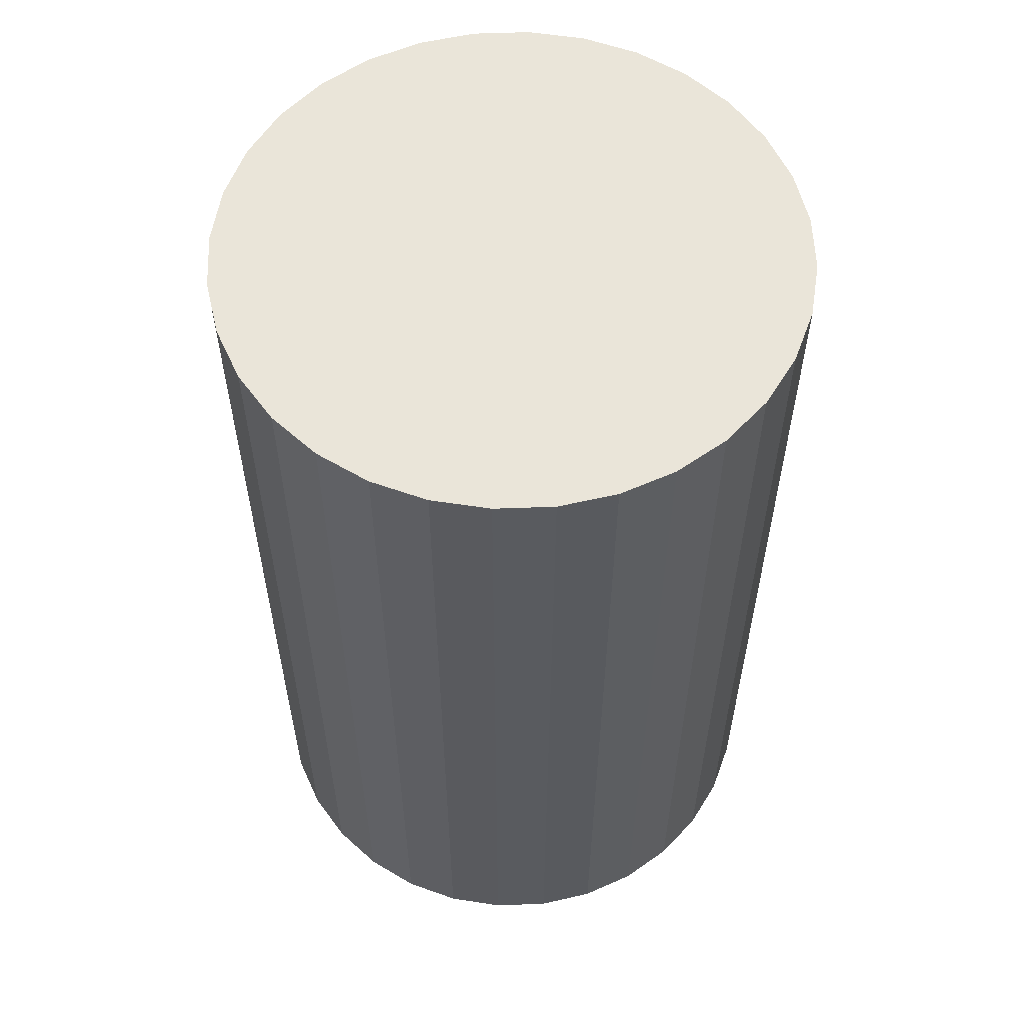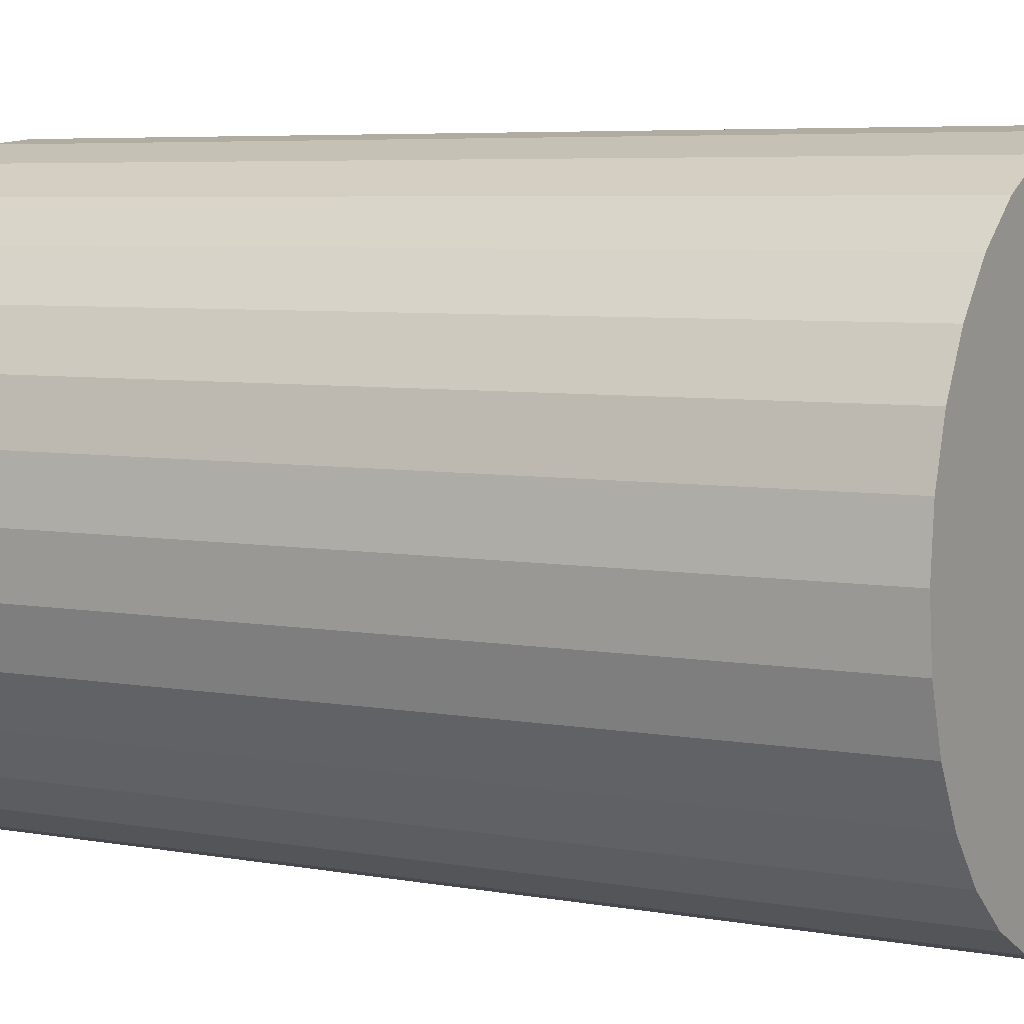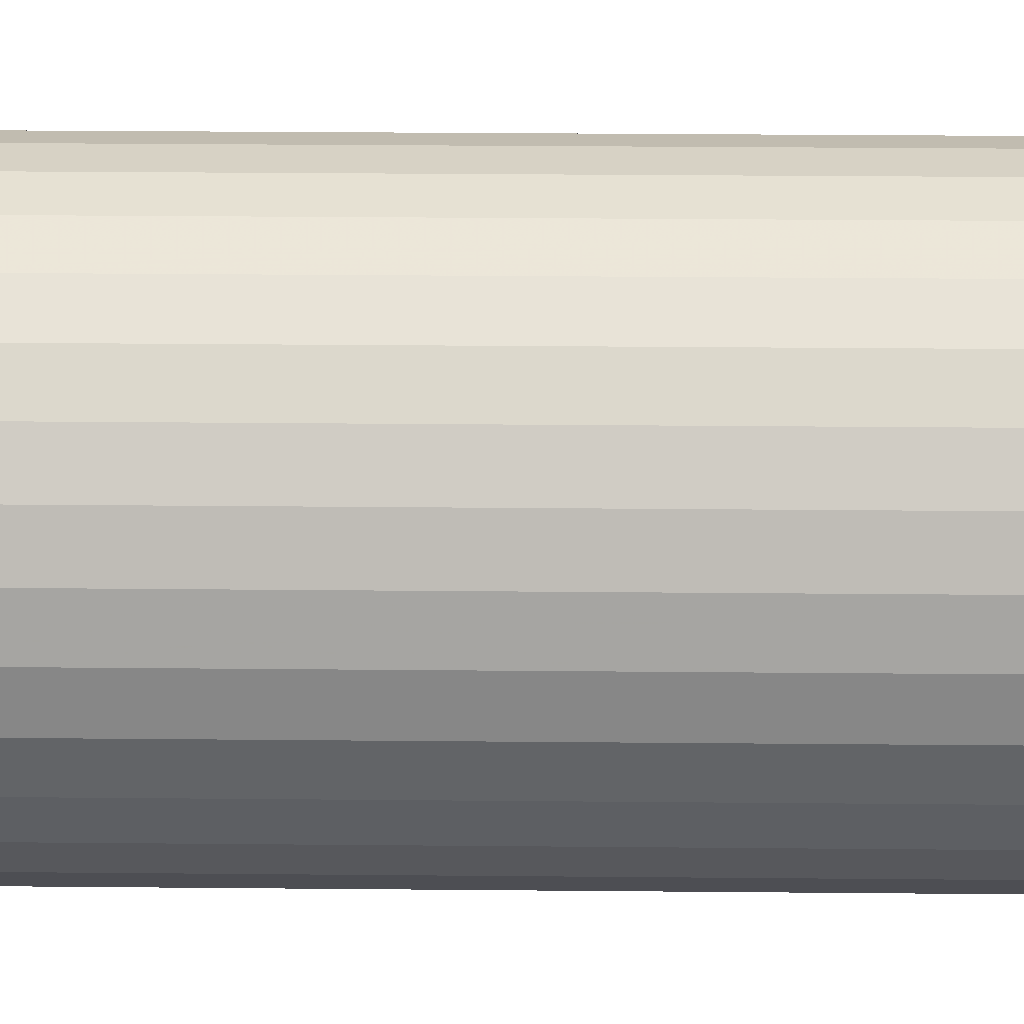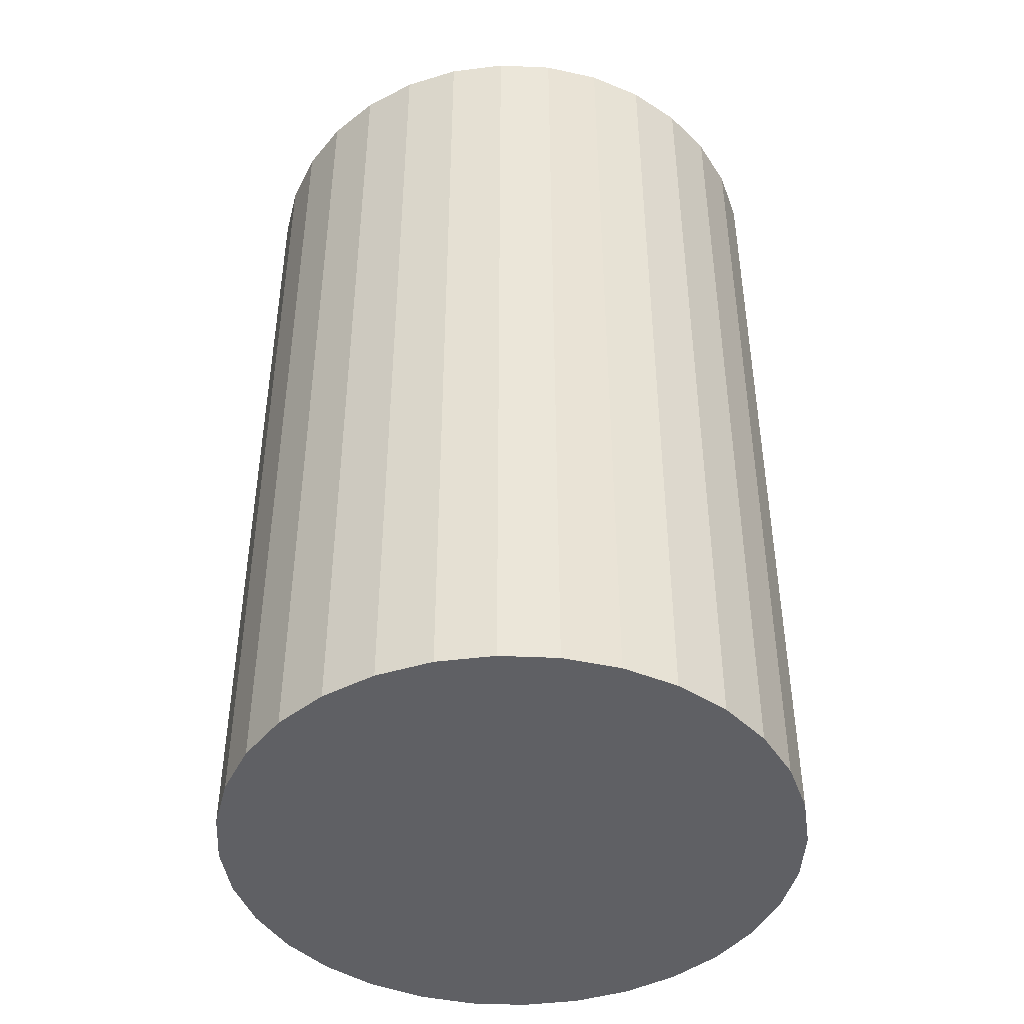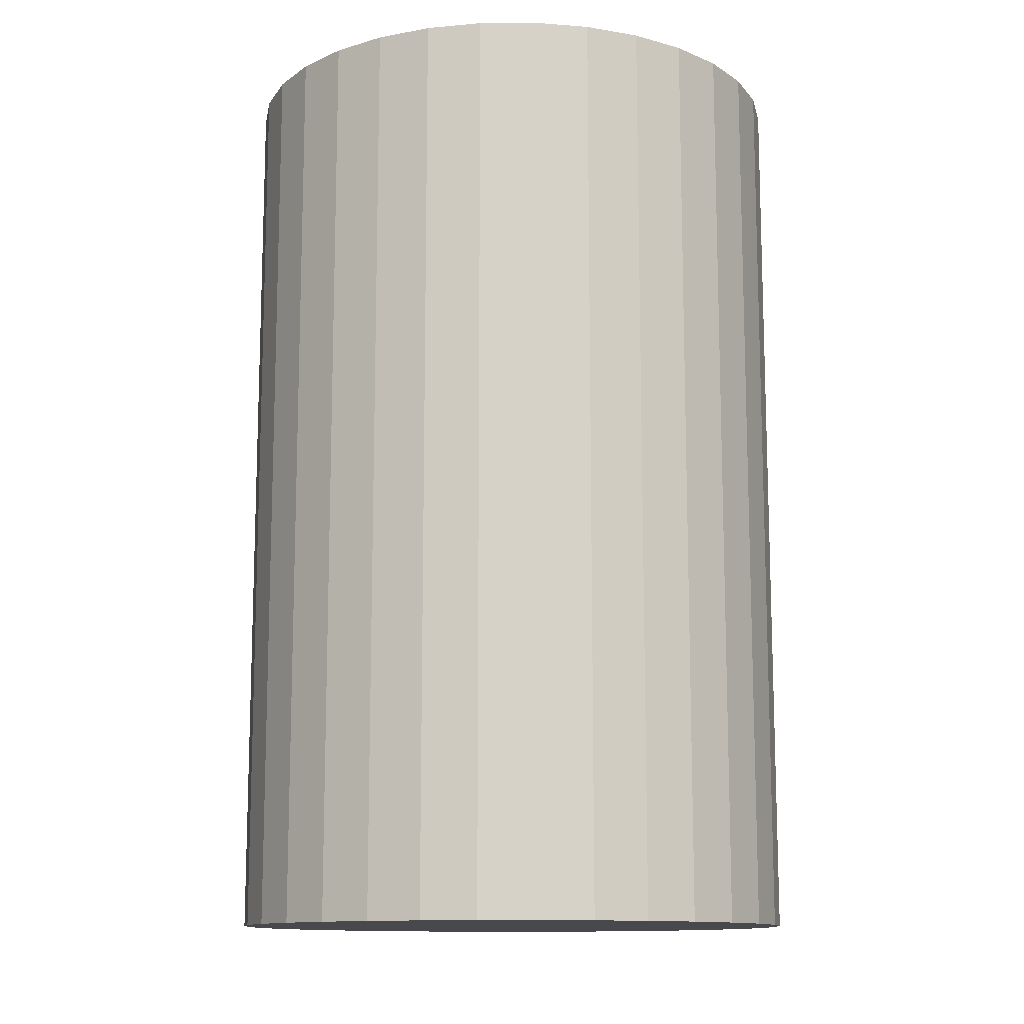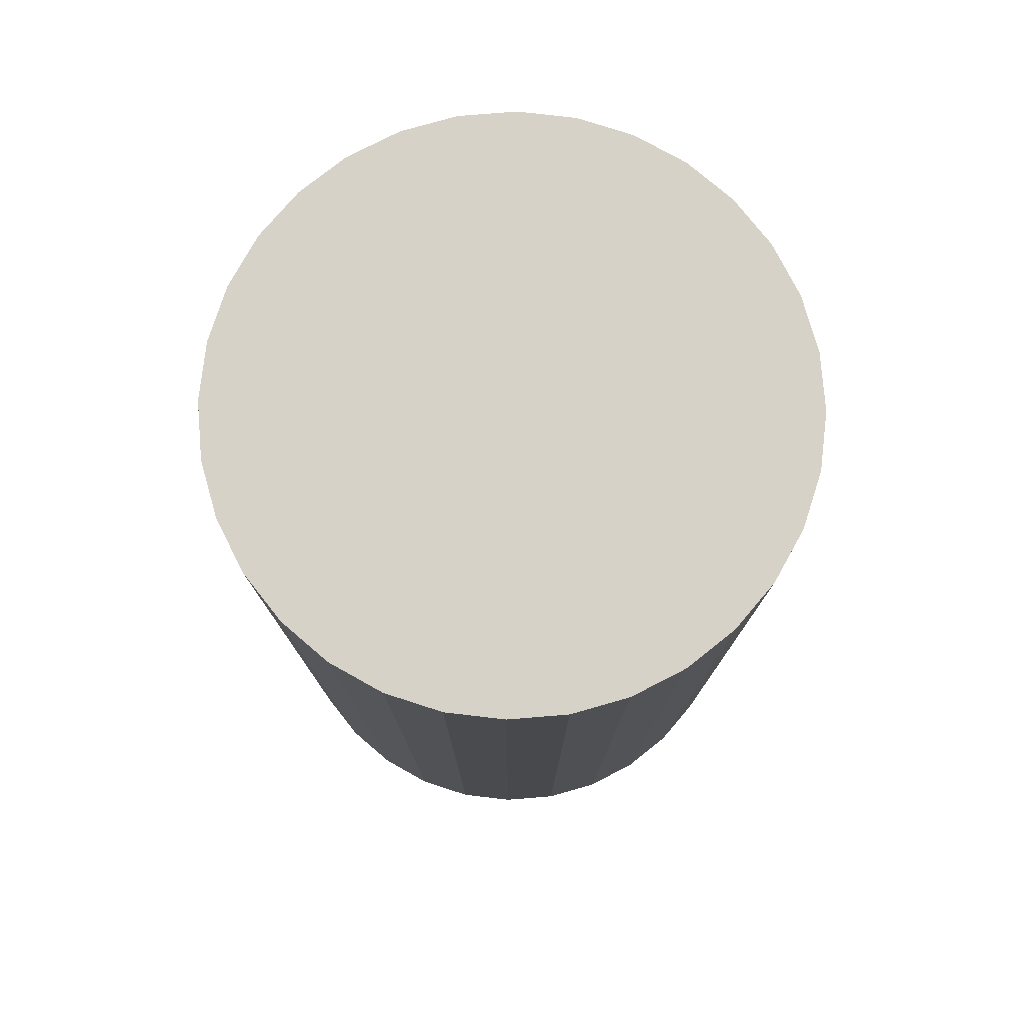
<metadata>
{"format":"obj","ext":"obj","renderer":"f3d","projection":"perspective","resolution":1024,"background":"white","views":[{"elev":57.7,"azim":-142.8,"up":"+Z"},{"elev":5.6,"azim":-60.1,"up":"+Y"},{"elev":33.2,"azim":-89.3,"up":"+Y"},{"elev":-44.5,"azim":-143.6,"up":"+Z"},{"elev":-12.4,"azim":-173.4,"up":"+Z"},{"elev":77.8,"azim":-179.0,"up":"+Z"}]}
</metadata>
<code>
v 0 0 -0.04205
v 0.02632 0 -0.04205
v 0.02632 0 0.04205
v 0 0 0.04205
v 0.02582 0.005135 -0.04205
v 0.02582 0.005135 0.04205
v 0.02432 0.01007 -0.04205
v 0.02432 0.01007 0.04205
v 0.02189 0.01462 -0.04205
v 0.02189 0.01462 0.04205
v 0.01861 0.01861 -0.04205
v 0.01861 0.01861 0.04205
v 0.01462 0.02189 -0.04205
v 0.01462 0.02189 0.04205
v 0.01007 0.02432 -0.04205
v 0.01007 0.02432 0.04205
v 0.005135 0.02582 -0.04205
v 0.005135 0.02582 0.04205
v 0 0.02632 -0.04205
v 0 0.02632 0.04205
v -0.005135 0.02582 -0.04205
v -0.005135 0.02582 0.04205
v -0.01007 0.02432 -0.04205
v -0.01007 0.02432 0.04205
v -0.01462 0.02189 -0.04205
v -0.01462 0.02189 0.04205
v -0.01861 0.01861 -0.04205
v -0.01861 0.01861 0.04205
v -0.02189 0.01462 -0.04205
v -0.02189 0.01462 0.04205
v -0.02432 0.01007 -0.04205
v -0.02432 0.01007 0.04205
v -0.02582 0.005135 -0.04205
v -0.02582 0.005135 0.04205
v -0.02632 0 -0.04205
v -0.02632 0 0.04205
v -0.02582 -0.005135 -0.04205
v -0.02582 -0.005135 0.04205
v -0.02432 -0.01007 -0.04205
v -0.02432 -0.01007 0.04205
v -0.02189 -0.01462 -0.04205
v -0.02189 -0.01462 0.04205
v -0.01861 -0.01861 -0.04205
v -0.01861 -0.01861 0.04205
v -0.01462 -0.02189 -0.04205
v -0.01462 -0.02189 0.04205
v -0.01007 -0.02432 -0.04205
v -0.01007 -0.02432 0.04205
v -0.005135 -0.02582 -0.04205
v -0.005135 -0.02582 0.04205
v -0 -0.02632 -0.04205
v -0 -0.02632 0.04205
v 0.005135 -0.02582 -0.04205
v 0.005135 -0.02582 0.04205
v 0.01007 -0.02432 -0.04205
v 0.01007 -0.02432 0.04205
v 0.01462 -0.02189 -0.04205
v 0.01462 -0.02189 0.04205
v 0.01861 -0.01861 -0.04205
v 0.01861 -0.01861 0.04205
v 0.02189 -0.01462 -0.04205
v 0.02189 -0.01462 0.04205
v 0.02432 -0.01007 -0.04205
v 0.02432 -0.01007 0.04205
v 0.02582 -0.005135 -0.04205
v 0.02582 -0.005135 0.04205
f 2 1 5
f 2 5 3
f 3 5 6
f 3 6 4
f 5 1 7
f 5 7 6
f 6 7 8
f 6 8 4
f 7 1 9
f 7 9 8
f 8 9 10
f 8 10 4
f 9 1 11
f 9 11 10
f 10 11 12
f 10 12 4
f 11 1 13
f 11 13 12
f 12 13 14
f 12 14 4
f 13 1 15
f 13 15 14
f 14 15 16
f 14 16 4
f 15 1 17
f 15 17 16
f 16 17 18
f 16 18 4
f 17 1 19
f 17 19 18
f 18 19 20
f 18 20 4
f 19 1 21
f 19 21 20
f 20 21 22
f 20 22 4
f 21 1 23
f 21 23 22
f 22 23 24
f 22 24 4
f 23 1 25
f 23 25 24
f 24 25 26
f 24 26 4
f 25 1 27
f 25 27 26
f 26 27 28
f 26 28 4
f 27 1 29
f 27 29 28
f 28 29 30
f 28 30 4
f 29 1 31
f 29 31 30
f 30 31 32
f 30 32 4
f 31 1 33
f 31 33 32
f 32 33 34
f 32 34 4
f 33 1 35
f 33 35 34
f 34 35 36
f 34 36 4
f 35 1 37
f 35 37 36
f 36 37 38
f 36 38 4
f 37 1 39
f 37 39 38
f 38 39 40
f 38 40 4
f 39 1 41
f 39 41 40
f 40 41 42
f 40 42 4
f 41 1 43
f 41 43 42
f 42 43 44
f 42 44 4
f 43 1 45
f 43 45 44
f 44 45 46
f 44 46 4
f 45 1 47
f 45 47 46
f 46 47 48
f 46 48 4
f 47 1 49
f 47 49 48
f 48 49 50
f 48 50 4
f 49 1 51
f 49 51 50
f 50 51 52
f 50 52 4
f 51 1 53
f 51 53 52
f 52 53 54
f 52 54 4
f 53 1 55
f 53 55 54
f 54 55 56
f 54 56 4
f 55 1 57
f 55 57 56
f 56 57 58
f 56 58 4
f 57 1 59
f 57 59 58
f 58 59 60
f 58 60 4
f 59 1 61
f 59 61 60
f 60 61 62
f 60 62 4
f 61 1 63
f 61 63 62
f 62 63 64
f 62 64 4
f 63 1 65
f 63 65 64
f 64 65 66
f 64 66 4
f 65 1 2
f 65 2 66
f 66 2 3
f 66 3 4

</code>
